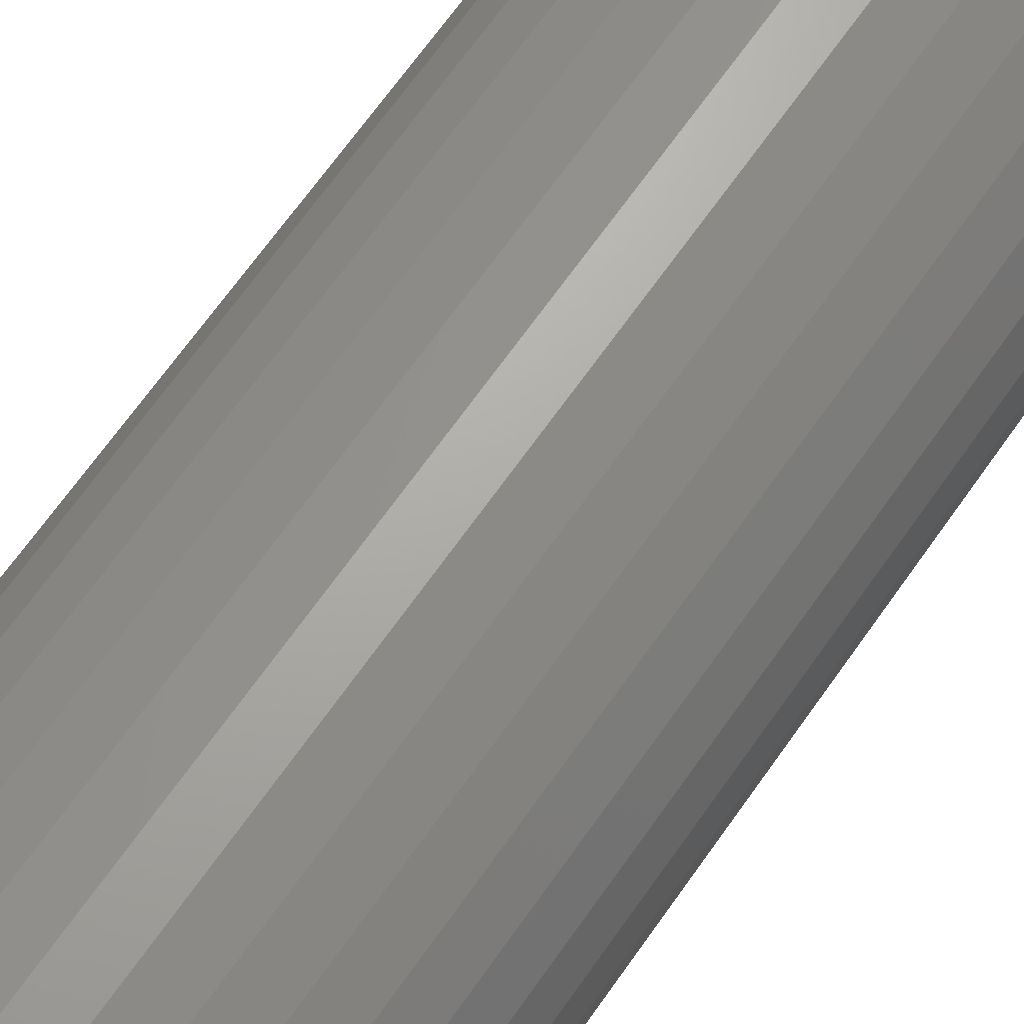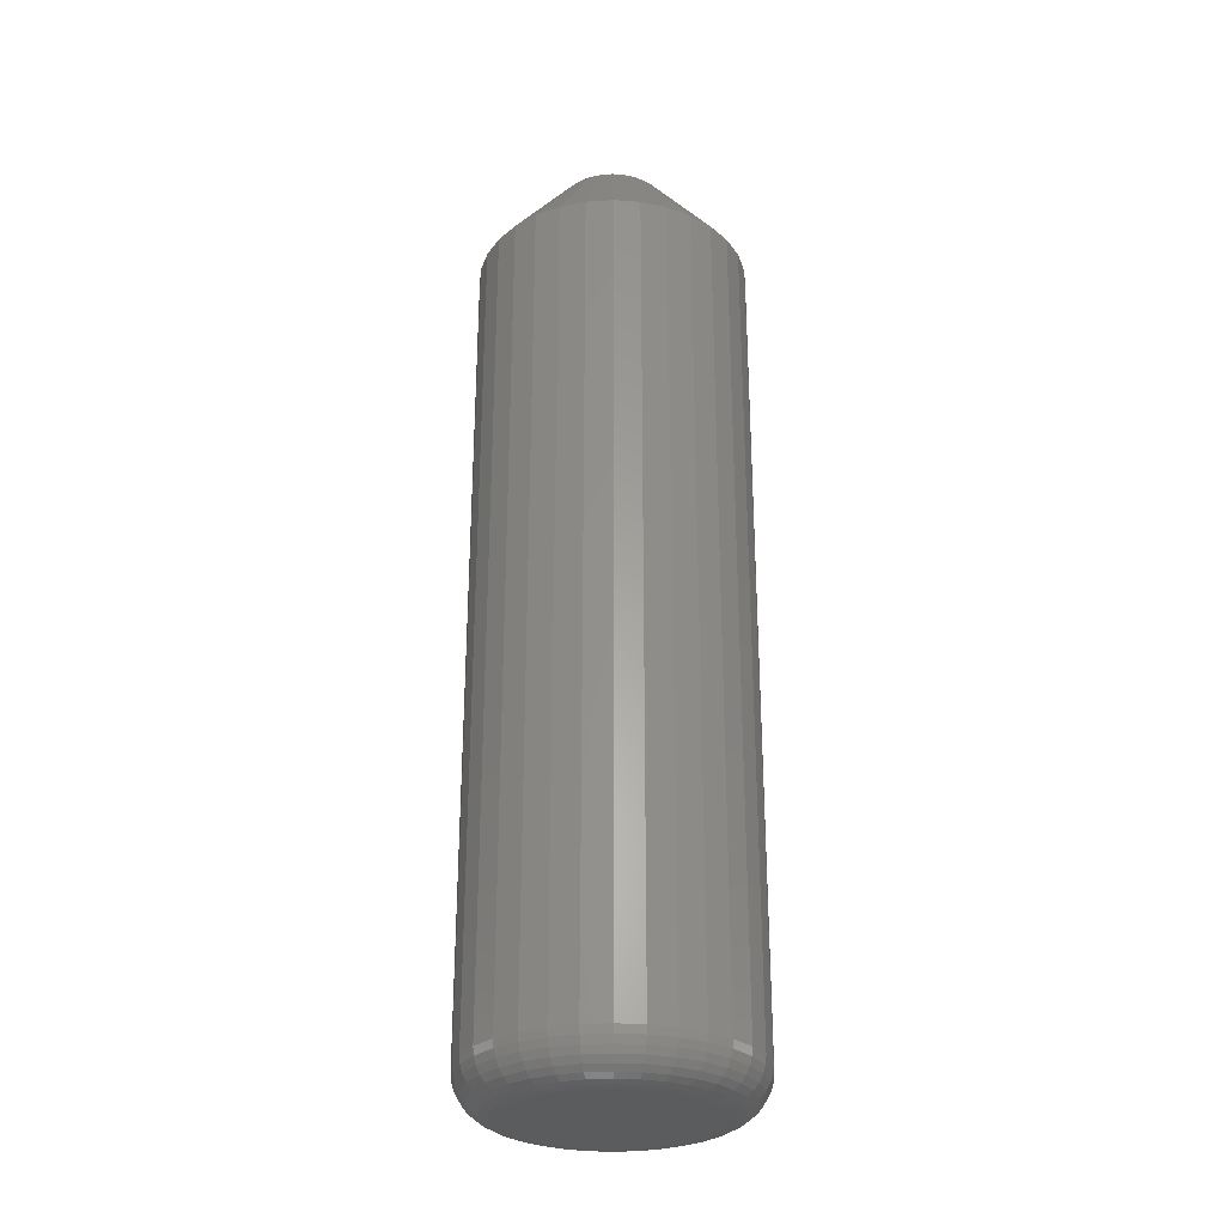
<metadata>
{"format":"stl","ext":"stl","renderer":"f3d","projection":"perspective","resolution":1024,"background":"white","views":[{"elev":64.8,"azim":34.5,"up":"+Y"},{"elev":-28.6,"azim":33.5,"up":"+Z"}]}
</metadata>
<code>
# stl→obj: 352 verts, 700 faces
v 0.1073 -0.003701 0.03125
v 0.1073 -0.003701 0.6719
v 0.1053 -0.0244 0.03125
v 0.1053 -0.0244 0.6719
v 0.09924 -0.0443 0.03125
v 0.09924 -0.0443 0.6719
v 0.08944 -0.06264 0.03125
v 0.08944 -0.06264 0.6719
v 0.07625 -0.07871 0.03125
v 0.07625 -0.07871 0.6719
v 0.06017 -0.09191 0.03125
v 0.06017 -0.09191 0.6719
v 0.04183 -0.1017 0.03125
v 0.04183 -0.1017 0.6719
v 0.02193 -0.1077 0.03125
v 0.02193 -0.1077 0.6719
v 0.001234 -0.1098 0.03125
v 0.001234 -0.1098 0.6719
v -0.01946 -0.1077 0.03125
v -0.01946 -0.1077 0.6719
v -0.03936 -0.1017 0.03125
v -0.03936 -0.1017 0.6719
v -0.0577 -0.09191 0.03125
v -0.0577 -0.09191 0.6719
v -0.07378 -0.07871 0.03125
v -0.07378 -0.07871 0.6719
v -0.08697 -0.06264 0.03125
v -0.08697 -0.06264 0.6719
v -0.09678 -0.0443 0.03125
v -0.09678 -0.0443 0.6719
v -0.1028 -0.0244 0.03125
v -0.1028 -0.0244 0.6719
v -0.1049 -0.003701 0.03125
v -0.1049 -0.003701 0.6719
v -0.1028 0.017 0.03125
v -0.1028 0.017 0.6719
v -0.09678 0.0369 0.03125
v -0.09678 0.0369 0.6719
v -0.08697 0.05524 0.03125
v -0.08697 0.05524 0.6719
v -0.07378 0.07131 0.03125
v -0.07378 0.07131 0.6719
v -0.0577 0.08451 0.03125
v -0.0577 0.08451 0.6719
v -0.03936 0.09431 0.03125
v -0.03936 0.09431 0.6719
v -0.01946 0.1003 0.03125
v -0.01946 0.1003 0.6719
v 0.001234 0.1024 0.03125
v 0.001234 0.1024 0.6719
v 0.02193 0.1003 0.03125
v 0.02193 0.1003 0.6719
v 0.04183 0.09431 0.03125
v 0.04183 0.09431 0.6719
v 0.06017 0.08451 0.03125
v 0.06017 0.08451 0.6719
v 0.07625 0.07131 0.03125
v 0.07625 0.07131 0.6719
v 0.08944 0.05524 0.03125
v 0.08944 0.05524 0.6719
v 0.09924 0.0369 0.03125
v 0.09924 0.0369 0.6719
v 0.1053 0.017 0.03125
v 0.1053 0.017 0.6719
v 0.001234 0.03988 0.75
v -0.00727 0.03905 0.75
v -0.01545 0.03657 0.75
v 0.009737 0.03905 0.75
v 0.01791 0.03657 0.75
v -0.02298 0.03254 0.75
v 0.02545 0.03254 0.75
v -0.02959 0.02712 0.75
v 0.03205 0.02712 0.75
v -0.03501 0.02051 0.75
v 0.03747 0.02051 0.75
v -0.03903 0.01298 0.75
v 0.0415 0.01298 0.75
v -0.04151 0.004803 0.75
v 0.04398 0.004802 0.75
v 0.04398 -0.0122 0.75
v -0.03903 -0.02038 0.75
v 0.0415 -0.02038 0.75
v -0.03501 -0.02792 0.75
v 0.03747 -0.02792 0.75
v -0.02959 -0.03452 0.75
v 0.03205 -0.03452 0.75
v -0.02298 -0.03994 0.75
v 0.02545 -0.03994 0.75
v -0.01545 -0.04397 0.75
v 0.01791 -0.04397 0.75
v -0.00727 -0.04645 0.75
v 0.001234 -0.04729 0.75
v 0.009737 -0.04645 0.75
v 0.04482 -0.003701 0.75
v -0.04235 -0.003701 0.75
v -0.04151 -0.0122 0.75
v 0.001234 0.07113 0
v 0.01583 0.0697 0
v -0.01337 0.0697 0
v -0.0274 0.06544 0
v 0.02987 0.06544 0
v -0.04034 0.05852 0
v 0.04281 0.05852 0
v -0.05168 0.04922 0
v 0.05415 0.04922 0
v 0.04281 -0.06592 0
v -0.04034 -0.06592 0
v 0.05415 -0.05662 0
v -0.0274 -0.07284 0
v 0.02987 -0.07284 0
v -0.01337 -0.0771 0
v 0.01583 -0.0771 0
v 0.001234 -0.07854 0
v -0.05168 -0.05662 0
v -0.06099 -0.04528 0
v 0.06346 -0.04528 0
v -0.06791 -0.03234 0
v 0.07037 -0.03234 0
v -0.07216 -0.0183 0
v 0.07463 -0.0183 0
v -0.0736 -0.003701 0
v 0.07607 -0.003701 0
v -0.07216 0.0109 0
v 0.07463 0.0109 0
v -0.06791 0.02494 0
v 0.07037 0.02494 0
v -0.06099 0.03788 0
v 0.06346 0.03788 0
v 0.1067 -0.003701 0.02515
v 0.1047 -0.02428 0.02515
v 0.1049 -0.003701 0.01929
v 0.1029 -0.02393 0.01929
v 0.1021 -0.003701 0.01389
v 0.1001 -0.02337 0.01389
v 0.09817 -0.003701 0.009153
v 0.0963 -0.02261 0.009153
v 0.09343 -0.003701 0.005267
v 0.09166 -0.02169 0.005267
v 0.08803 -0.003701 0.002379
v 0.08636 -0.02063 0.002379
v 0.08217 -0.003701 0.0006005
v 0.08061 -0.01949 0.0006005
v -0.1022 -0.02428 0.02515
v -0.1043 -0.003701 0.02515
v -0.1005 -0.02393 0.01929
v -0.1025 -0.003701 0.01929
v -0.09765 -0.02337 0.01389
v -0.09959 -0.003701 0.01389
v -0.09384 -0.02261 0.009153
v -0.0957 -0.003701 0.009153
v -0.08919 -0.02169 0.005267
v -0.09096 -0.003701 0.005267
v -0.08389 -0.02063 0.002379
v -0.08556 -0.003701 0.002379
v -0.07814 -0.01949 0.0006005
v -0.0797 -0.003701 0.0006005
v -0.09622 -0.04407 0.02515
v -0.09458 -0.04339 0.01929
v -0.09191 -0.04228 0.01389
v -0.08832 -0.0408 0.009153
v -0.08395 -0.03898 0.005267
v -0.07895 -0.03692 0.002379
v -0.07354 -0.03467 0.0006005
v -0.08647 -0.06231 0.02515
v -0.085 -0.06132 0.01929
v -0.08259 -0.05971 0.01389
v -0.07936 -0.05755 0.009153
v -0.07543 -0.05492 0.005267
v -0.07093 -0.05192 0.002379
v -0.06606 -0.04866 0.0006005
v -0.07336 -0.07829 0.02515
v -0.0721 -0.07703 0.01929
v -0.07006 -0.07499 0.01389
v -0.06731 -0.07224 0.009153
v -0.06396 -0.06889 0.005267
v -0.06014 -0.06507 0.002379
v -0.05599 -0.06093 0.0006005
v -0.05737 -0.09141 0.02515
v -0.05638 -0.08993 0.01929
v -0.05478 -0.08753 0.01389
v -0.05262 -0.0843 0.009153
v -0.04999 -0.08036 0.005267
v -0.04699 -0.07587 0.002379
v -0.04373 -0.07099 0.0006005
v -0.03913 -0.1012 0.02515
v -0.03845 -0.09951 0.01929
v -0.03735 -0.09685 0.01389
v -0.03586 -0.09325 0.009153
v -0.03405 -0.08888 0.005267
v -0.03198 -0.08389 0.002379
v -0.02974 -0.07847 0.0006005
v -0.01935 -0.1072 0.02515
v -0.019 -0.1054 0.01929
v -0.01844 -0.1026 0.01389
v -0.01768 -0.09877 0.009153
v -0.01675 -0.09413 0.005267
v -0.0157 -0.08883 0.002379
v -0.01456 -0.08308 0.0006005
v 0.001234 -0.1092 0.02515
v 0.001234 -0.1074 0.01929
v 0.001234 -0.1045 0.01389
v 0.001234 -0.1006 0.009153
v 0.001234 -0.0959 0.005267
v 0.001234 -0.0905 0.002379
v 0.001234 -0.08463 0.0006005
v 0.02181 -0.1072 0.02515
v 0.02147 -0.1054 0.01929
v 0.0209 -0.1026 0.01389
v 0.02014 -0.09877 0.009153
v 0.01922 -0.09413 0.005267
v 0.01817 -0.08883 0.002379
v 0.01702 -0.08308 0.0006005
v 0.0416 -0.1012 0.02515
v 0.04092 -0.09951 0.01929
v 0.03982 -0.09685 0.01389
v 0.03833 -0.09325 0.009153
v 0.03652 -0.08888 0.005267
v 0.03445 -0.08389 0.002379
v 0.0322 -0.07847 0.0006005
v 0.05984 -0.09141 0.02515
v 0.05885 -0.08993 0.01929
v 0.05725 -0.08753 0.01389
v 0.05509 -0.0843 0.009153
v 0.05246 -0.08036 0.005267
v 0.04945 -0.07587 0.002379
v 0.0462 -0.07099 0.0006005
v 0.07582 -0.07829 0.02515
v 0.07457 -0.07703 0.01929
v 0.07252 -0.07499 0.01389
v 0.06978 -0.07224 0.009153
v 0.06643 -0.06889 0.005267
v 0.06261 -0.06507 0.002379
v 0.05846 -0.06093 0.0006005
v 0.08894 -0.06231 0.02515
v 0.08746 -0.06132 0.01929
v 0.08506 -0.05971 0.01389
v 0.08183 -0.05755 0.009153
v 0.07789 -0.05492 0.005267
v 0.0734 -0.05192 0.002379
v 0.06853 -0.04866 0.0006005
v 0.09869 -0.04407 0.02515
v 0.09705 -0.04339 0.01929
v 0.09438 -0.04228 0.01389
v 0.09079 -0.0408 0.009153
v 0.08641 -0.03898 0.005267
v 0.08142 -0.03692 0.002379
v 0.07601 -0.03467 0.0006005
v -0.1022 0.01688 0.02515
v -0.1005 0.01653 0.01929
v -0.09765 0.01597 0.01389
v -0.09384 0.01521 0.009153
v -0.08919 0.01429 0.005267
v -0.08389 0.01323 0.002379
v -0.07814 0.01209 0.0006005
v 0.1047 0.01688 0.02515
v 0.1029 0.01653 0.01929
v 0.1001 0.01597 0.01389
v 0.0963 0.01521 0.009153
v 0.09166 0.01429 0.005267
v 0.08636 0.01323 0.002379
v 0.08061 0.01209 0.0006005
v 0.09869 0.03667 0.02515
v 0.09705 0.03599 0.01929
v 0.09438 0.03488 0.01389
v 0.09079 0.03339 0.009153
v 0.08641 0.03158 0.005267
v 0.08142 0.02951 0.002379
v 0.07601 0.02727 0.0006005
v 0.08894 0.0549 0.02515
v 0.08746 0.05392 0.01929
v 0.08506 0.05231 0.01389
v 0.08183 0.05015 0.009153
v 0.07789 0.04752 0.005267
v 0.0734 0.04452 0.002379
v 0.06853 0.04126 0.0006005
v 0.07582 0.07089 0.02515
v 0.07457 0.06963 0.01929
v 0.07252 0.06759 0.01389
v 0.06978 0.06484 0.009153
v 0.06643 0.06149 0.005267
v 0.06261 0.05767 0.002379
v 0.05846 0.05353 0.0006005
v 0.05984 0.08401 0.02515
v 0.05885 0.08253 0.01929
v 0.05725 0.08013 0.01389
v 0.05509 0.0769 0.009153
v 0.05246 0.07296 0.005267
v 0.04945 0.06847 0.002379
v 0.0462 0.06359 0.0006005
v 0.0416 0.09375 0.02515
v 0.04092 0.09211 0.01929
v 0.03982 0.08944 0.01389
v 0.03833 0.08585 0.009153
v 0.03652 0.08148 0.005267
v 0.03445 0.07649 0.002379
v 0.0322 0.07107 0.0006005
v 0.02181 0.09976 0.02515
v 0.02147 0.09801 0.01929
v 0.0209 0.09518 0.01389
v 0.02014 0.09137 0.009153
v 0.01922 0.08672 0.005267
v 0.01817 0.08143 0.002379
v 0.01702 0.07568 0.0006005
v 0.001234 0.1018 0.02515
v 0.001234 0.1 0.01929
v 0.001234 0.09712 0.01389
v 0.001234 0.09323 0.009153
v 0.001234 0.0885 0.005267
v 0.001234 0.08309 0.002379
v 0.001234 0.07723 0.0006005
v -0.01935 0.09976 0.02515
v -0.019 0.09801 0.01929
v -0.01844 0.09518 0.01389
v -0.01768 0.09137 0.009153
v -0.01675 0.08672 0.005267
v -0.0157 0.08143 0.002379
v -0.01456 0.07568 0.0006005
v -0.03913 0.09375 0.02515
v -0.03845 0.09211 0.01929
v -0.03735 0.08944 0.01389
v -0.03586 0.08585 0.009153
v -0.03405 0.08148 0.005267
v -0.03198 0.07649 0.002379
v -0.02974 0.07107 0.0006005
v -0.05737 0.08401 0.02515
v -0.05638 0.08253 0.01929
v -0.05478 0.08013 0.01389
v -0.05262 0.0769 0.009153
v -0.04999 0.07296 0.005267
v -0.04699 0.06847 0.002379
v -0.04373 0.06359 0.0006005
v -0.07336 0.07089 0.02515
v -0.0721 0.06963 0.01929
v -0.07006 0.06759 0.01389
v -0.06731 0.06484 0.009153
v -0.06396 0.06149 0.005267
v -0.06014 0.05767 0.002379
v -0.05599 0.05353 0.0006005
v -0.08647 0.0549 0.02515
v -0.085 0.05392 0.01929
v -0.08259 0.05231 0.01389
v -0.07936 0.05015 0.009153
v -0.07543 0.04752 0.005267
v -0.07093 0.04452 0.002379
v -0.06606 0.04126 0.0006005
v -0.09622 0.03667 0.02515
v -0.09458 0.03599 0.01929
v -0.09191 0.03488 0.01389
v -0.08832 0.03339 0.009153
v -0.08395 0.03158 0.005267
v -0.07895 0.02951 0.002379
v -0.07354 0.02727 0.0006005
f 1 2 3
f 3 2 4
f 3 4 5
f 5 4 6
f 5 6 7
f 7 6 8
f 7 8 9
f 9 8 10
f 9 10 11
f 11 10 12
f 11 12 13
f 13 12 14
f 13 14 15
f 15 14 16
f 15 16 17
f 17 16 18
f 17 18 19
f 19 18 20
f 19 20 21
f 21 20 22
f 21 22 23
f 23 22 24
f 23 24 25
f 25 24 26
f 25 26 27
f 27 26 28
f 27 28 29
f 29 28 30
f 29 30 31
f 31 30 32
f 31 32 33
f 33 32 34
f 33 34 35
f 35 34 36
f 35 36 37
f 37 36 38
f 37 38 39
f 39 38 40
f 39 40 41
f 41 40 42
f 41 42 43
f 43 42 44
f 43 44 45
f 45 44 46
f 45 46 47
f 47 46 48
f 47 48 49
f 49 48 50
f 49 50 51
f 51 50 52
f 51 52 53
f 53 52 54
f 53 54 55
f 55 54 56
f 55 56 57
f 57 56 58
f 57 58 59
f 59 58 60
f 59 60 61
f 61 60 62
f 61 62 63
f 63 62 64
f 63 64 1
f 1 64 2
f 65 66 67
f 68 65 67
f 68 67 69
f 69 67 70
f 69 70 71
f 71 70 72
f 71 72 73
f 73 72 74
f 73 74 75
f 75 74 76
f 75 76 77
f 77 76 78
f 77 78 79
f 80 81 82
f 82 81 83
f 82 83 84
f 84 83 85
f 84 85 86
f 86 85 87
f 86 87 88
f 88 87 89
f 88 89 90
f 90 89 91
f 90 91 92
f 90 92 93
f 79 78 94
f 94 78 95
f 94 95 80
f 80 95 96
f 80 96 81
f 94 80 2
f 80 4 2
f 34 32 95
f 32 96 95
f 32 30 81
f 96 32 81
f 30 28 83
f 81 30 83
f 28 26 85
f 83 28 85
f 24 22 87
f 87 26 24
f 85 26 87
f 22 20 91
f 89 22 91
f 87 22 89
f 20 18 92
f 91 20 92
f 18 16 93
f 92 18 93
f 14 12 90
f 90 16 14
f 93 16 90
f 12 10 86
f 88 12 86
f 90 12 88
f 10 8 84
f 86 10 84
f 8 6 82
f 84 8 82
f 80 6 4
f 82 6 80
f 95 78 34
f 78 36 34
f 2 64 94
f 64 79 94
f 64 62 77
f 79 64 77
f 62 60 75
f 77 62 75
f 60 58 73
f 75 60 73
f 56 54 71
f 71 58 56
f 73 58 71
f 54 52 68
f 69 54 68
f 71 54 69
f 52 50 65
f 68 52 65
f 50 48 66
f 65 50 66
f 46 44 67
f 67 48 46
f 66 48 67
f 44 42 72
f 70 44 72
f 67 44 70
f 42 40 74
f 72 42 74
f 40 38 76
f 74 40 76
f 78 38 36
f 76 38 78
f 97 98 99
f 100 99 98
f 101 100 98
f 102 100 101
f 103 102 101
f 104 102 103
f 105 104 103
f 106 107 108
f 109 107 106
f 110 109 106
f 111 109 110
f 112 111 110
f 113 111 112
f 107 114 108
f 108 114 115
f 108 115 116
f 116 115 117
f 116 117 118
f 118 117 119
f 118 119 120
f 120 119 121
f 120 121 122
f 122 121 123
f 122 123 124
f 124 123 125
f 124 125 126
f 126 125 127
f 126 127 128
f 128 127 104
f 128 104 105
f 1 3 129
f 129 3 130
f 129 130 131
f 131 130 132
f 131 132 133
f 133 132 134
f 133 134 135
f 135 134 136
f 135 136 137
f 137 136 138
f 137 138 139
f 139 138 140
f 139 140 141
f 141 140 142
f 141 142 122
f 122 142 120
f 31 33 143
f 143 33 144
f 143 144 145
f 145 144 146
f 145 146 147
f 147 146 148
f 147 148 149
f 149 148 150
f 149 150 151
f 151 150 152
f 151 152 153
f 153 152 154
f 153 154 155
f 155 154 156
f 155 156 119
f 119 156 121
f 29 31 157
f 157 31 143
f 157 143 158
f 158 143 145
f 158 145 159
f 159 145 147
f 159 147 160
f 160 147 149
f 160 149 161
f 161 149 151
f 161 151 162
f 162 151 153
f 162 153 163
f 163 153 155
f 163 155 117
f 117 155 119
f 27 29 164
f 164 29 157
f 164 157 165
f 165 157 158
f 165 158 166
f 166 158 159
f 166 159 167
f 167 159 160
f 167 160 168
f 168 160 161
f 168 161 169
f 169 161 162
f 169 162 170
f 170 162 163
f 170 163 115
f 115 163 117
f 25 27 171
f 171 27 164
f 171 164 172
f 172 164 165
f 172 165 173
f 173 165 166
f 173 166 174
f 174 166 167
f 174 167 175
f 175 167 168
f 175 168 176
f 176 168 169
f 176 169 177
f 177 169 170
f 177 170 114
f 114 170 115
f 23 25 178
f 178 25 171
f 178 171 179
f 179 171 172
f 179 172 180
f 180 172 173
f 180 173 181
f 181 173 174
f 181 174 182
f 182 174 175
f 182 175 183
f 183 175 176
f 183 176 184
f 184 176 177
f 184 177 107
f 107 177 114
f 21 23 185
f 185 23 178
f 185 178 186
f 186 178 179
f 186 179 187
f 187 179 180
f 187 180 188
f 188 180 181
f 188 181 189
f 189 181 182
f 189 182 190
f 190 182 183
f 190 183 191
f 191 183 184
f 191 184 109
f 109 184 107
f 19 21 192
f 192 21 185
f 192 185 193
f 193 185 186
f 193 186 194
f 194 186 187
f 194 187 195
f 195 187 188
f 195 188 196
f 196 188 189
f 196 189 197
f 197 189 190
f 197 190 198
f 198 190 191
f 198 191 111
f 111 191 109
f 17 19 199
f 199 19 192
f 199 192 200
f 200 192 193
f 200 193 201
f 201 193 194
f 201 194 202
f 202 194 195
f 202 195 203
f 203 195 196
f 203 196 204
f 204 196 197
f 204 197 205
f 205 197 198
f 205 198 113
f 113 198 111
f 15 17 206
f 206 17 199
f 206 199 207
f 207 199 200
f 207 200 208
f 208 200 201
f 208 201 209
f 209 201 202
f 209 202 210
f 210 202 203
f 210 203 211
f 211 203 204
f 211 204 212
f 212 204 205
f 212 205 112
f 112 205 113
f 13 15 213
f 213 15 206
f 213 206 214
f 214 206 207
f 214 207 215
f 215 207 208
f 215 208 216
f 216 208 209
f 216 209 217
f 217 209 210
f 217 210 218
f 218 210 211
f 218 211 219
f 219 211 212
f 219 212 110
f 110 212 112
f 11 13 220
f 220 13 213
f 220 213 221
f 221 213 214
f 221 214 222
f 222 214 215
f 222 215 223
f 223 215 216
f 223 216 224
f 224 216 217
f 224 217 225
f 225 217 218
f 225 218 226
f 226 218 219
f 226 219 106
f 106 219 110
f 9 11 227
f 227 11 220
f 227 220 228
f 228 220 221
f 228 221 229
f 229 221 222
f 229 222 230
f 230 222 223
f 230 223 231
f 231 223 224
f 231 224 232
f 232 224 225
f 232 225 233
f 233 225 226
f 233 226 108
f 108 226 106
f 7 9 234
f 234 9 227
f 234 227 235
f 235 227 228
f 235 228 236
f 236 228 229
f 236 229 237
f 237 229 230
f 237 230 238
f 238 230 231
f 238 231 239
f 239 231 232
f 239 232 240
f 240 232 233
f 240 233 116
f 116 233 108
f 5 7 241
f 241 7 234
f 241 234 242
f 242 234 235
f 242 235 243
f 243 235 236
f 243 236 244
f 244 236 237
f 244 237 245
f 245 237 238
f 245 238 246
f 246 238 239
f 246 239 247
f 247 239 240
f 247 240 118
f 118 240 116
f 3 5 130
f 130 5 241
f 130 241 132
f 132 241 242
f 132 242 134
f 134 242 243
f 134 243 136
f 136 243 244
f 136 244 138
f 138 244 245
f 138 245 140
f 140 245 246
f 140 246 142
f 142 246 247
f 142 247 120
f 120 247 118
f 33 35 144
f 144 35 248
f 144 248 146
f 146 248 249
f 146 249 148
f 148 249 250
f 148 250 150
f 150 250 251
f 150 251 152
f 152 251 252
f 152 252 154
f 154 252 253
f 154 253 156
f 156 253 254
f 156 254 121
f 121 254 123
f 63 1 255
f 255 1 129
f 255 129 256
f 256 129 131
f 256 131 257
f 257 131 133
f 257 133 258
f 258 133 135
f 258 135 259
f 259 135 137
f 259 137 260
f 260 137 139
f 260 139 261
f 261 139 141
f 261 141 124
f 124 141 122
f 61 63 262
f 262 63 255
f 262 255 263
f 263 255 256
f 263 256 264
f 264 256 257
f 264 257 265
f 265 257 258
f 265 258 266
f 266 258 259
f 266 259 267
f 267 259 260
f 267 260 268
f 268 260 261
f 268 261 126
f 126 261 124
f 59 61 269
f 269 61 262
f 269 262 270
f 270 262 263
f 270 263 271
f 271 263 264
f 271 264 272
f 272 264 265
f 272 265 273
f 273 265 266
f 273 266 274
f 274 266 267
f 274 267 275
f 275 267 268
f 275 268 128
f 128 268 126
f 57 59 276
f 276 59 269
f 276 269 277
f 277 269 270
f 277 270 278
f 278 270 271
f 278 271 279
f 279 271 272
f 279 272 280
f 280 272 273
f 280 273 281
f 281 273 274
f 281 274 282
f 282 274 275
f 282 275 105
f 105 275 128
f 55 57 283
f 283 57 276
f 283 276 284
f 284 276 277
f 284 277 285
f 285 277 278
f 285 278 286
f 286 278 279
f 286 279 287
f 287 279 280
f 287 280 288
f 288 280 281
f 288 281 289
f 289 281 282
f 289 282 103
f 103 282 105
f 53 55 290
f 290 55 283
f 290 283 291
f 291 283 284
f 291 284 292
f 292 284 285
f 292 285 293
f 293 285 286
f 293 286 294
f 294 286 287
f 294 287 295
f 295 287 288
f 295 288 296
f 296 288 289
f 296 289 101
f 101 289 103
f 51 53 297
f 297 53 290
f 297 290 298
f 298 290 291
f 298 291 299
f 299 291 292
f 299 292 300
f 300 292 293
f 300 293 301
f 301 293 294
f 301 294 302
f 302 294 295
f 302 295 303
f 303 295 296
f 303 296 98
f 98 296 101
f 49 51 304
f 304 51 297
f 304 297 305
f 305 297 298
f 305 298 306
f 306 298 299
f 306 299 307
f 307 299 300
f 307 300 308
f 308 300 301
f 308 301 309
f 309 301 302
f 309 302 310
f 310 302 303
f 310 303 97
f 97 303 98
f 47 49 311
f 311 49 304
f 311 304 312
f 312 304 305
f 312 305 313
f 313 305 306
f 313 306 314
f 314 306 307
f 314 307 315
f 315 307 308
f 315 308 316
f 316 308 309
f 316 309 317
f 317 309 310
f 317 310 99
f 99 310 97
f 45 47 318
f 318 47 311
f 318 311 319
f 319 311 312
f 319 312 320
f 320 312 313
f 320 313 321
f 321 313 314
f 321 314 322
f 322 314 315
f 322 315 323
f 323 315 316
f 323 316 324
f 324 316 317
f 324 317 100
f 100 317 99
f 43 45 325
f 325 45 318
f 325 318 326
f 326 318 319
f 326 319 327
f 327 319 320
f 327 320 328
f 328 320 321
f 328 321 329
f 329 321 322
f 329 322 330
f 330 322 323
f 330 323 331
f 331 323 324
f 331 324 102
f 102 324 100
f 41 43 332
f 332 43 325
f 332 325 333
f 333 325 326
f 333 326 334
f 334 326 327
f 334 327 335
f 335 327 328
f 335 328 336
f 336 328 329
f 336 329 337
f 337 329 330
f 337 330 338
f 338 330 331
f 338 331 104
f 104 331 102
f 39 41 339
f 339 41 332
f 339 332 340
f 340 332 333
f 340 333 341
f 341 333 334
f 341 334 342
f 342 334 335
f 342 335 343
f 343 335 336
f 343 336 344
f 344 336 337
f 344 337 345
f 345 337 338
f 345 338 127
f 127 338 104
f 37 39 346
f 346 39 339
f 346 339 347
f 347 339 340
f 347 340 348
f 348 340 341
f 348 341 349
f 349 341 342
f 349 342 350
f 350 342 343
f 350 343 351
f 351 343 344
f 351 344 352
f 352 344 345
f 352 345 125
f 125 345 127
f 35 37 248
f 248 37 346
f 248 346 249
f 249 346 347
f 249 347 250
f 250 347 348
f 250 348 251
f 251 348 349
f 251 349 252
f 252 349 350
f 252 350 253
f 253 350 351
f 253 351 254
f 254 351 352
f 254 352 123
f 123 352 125

</code>
